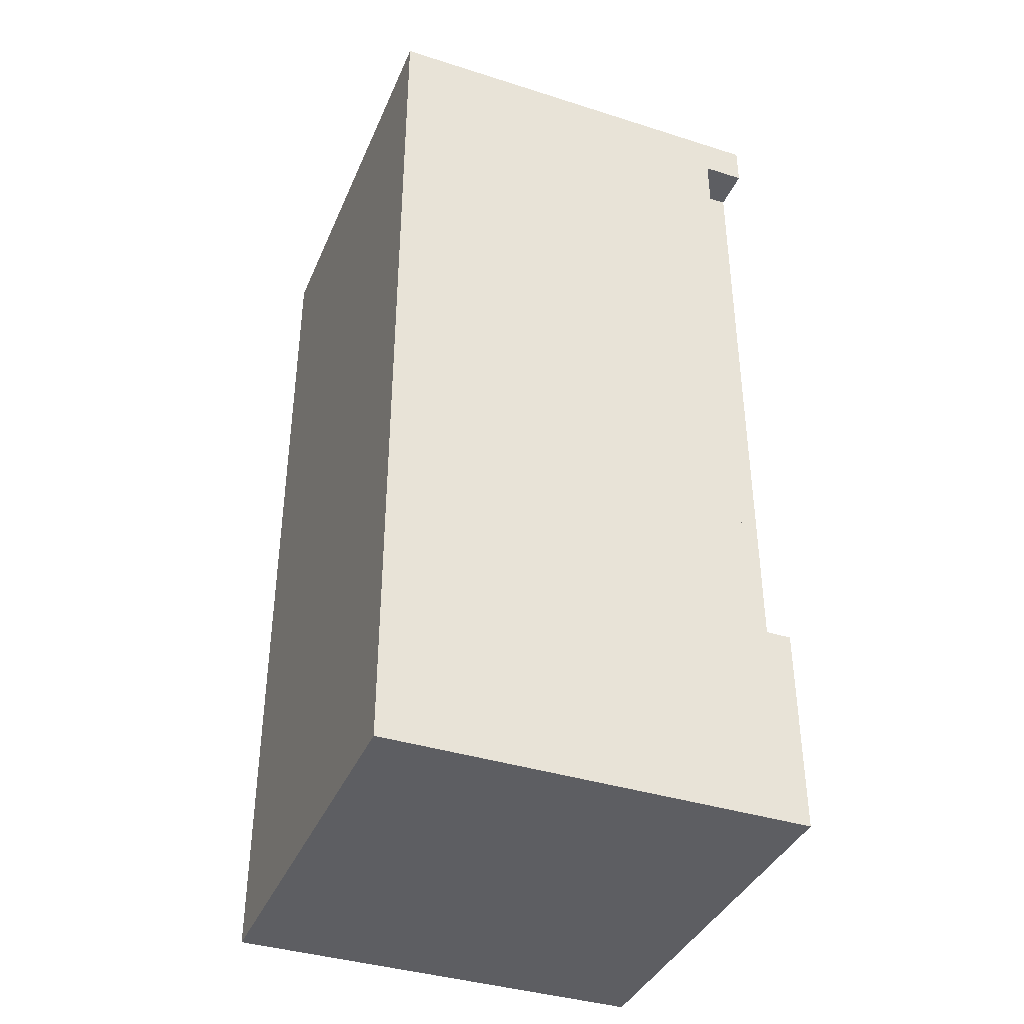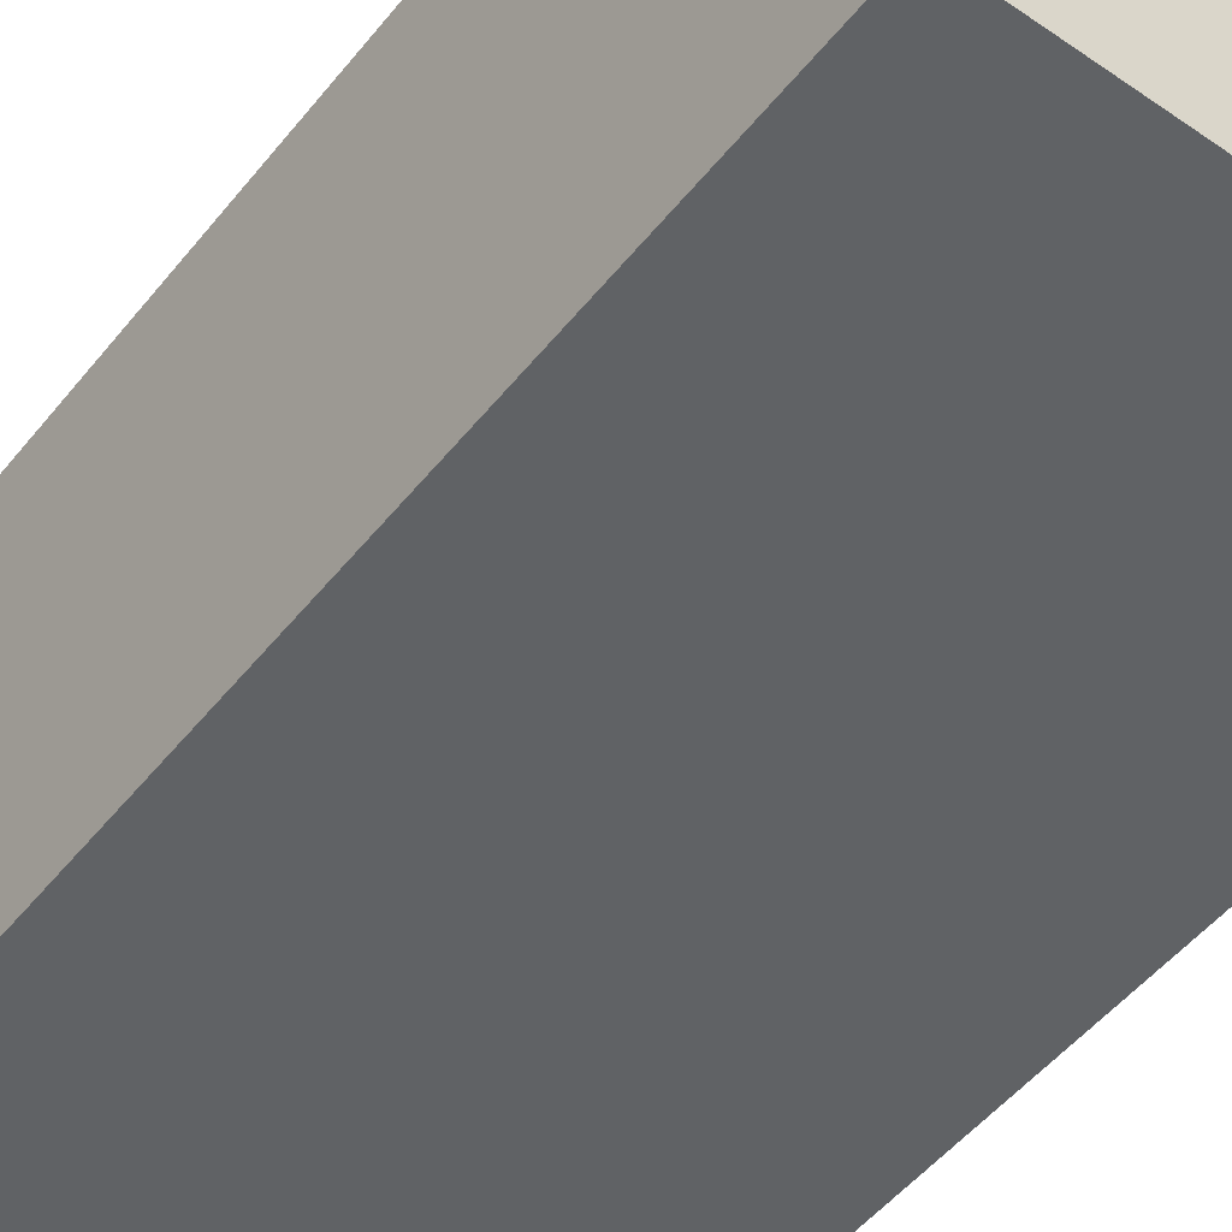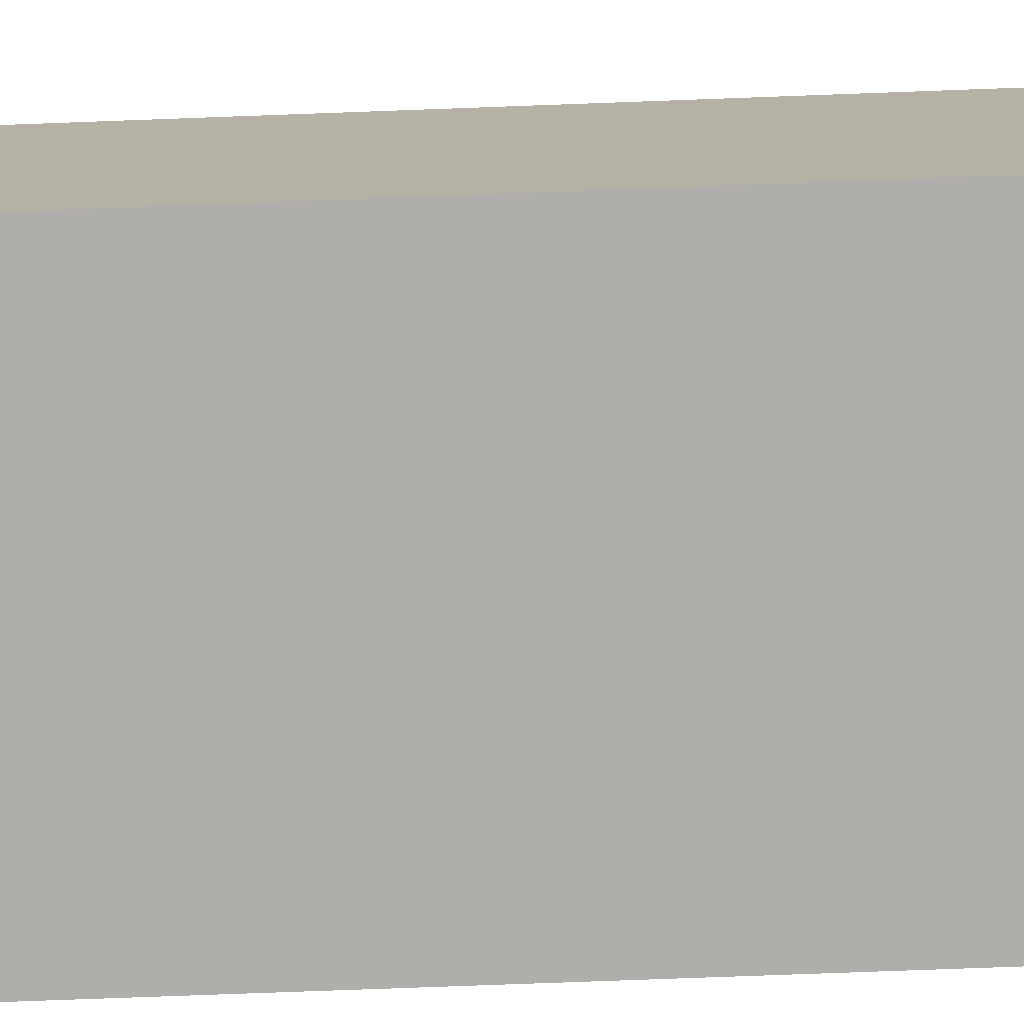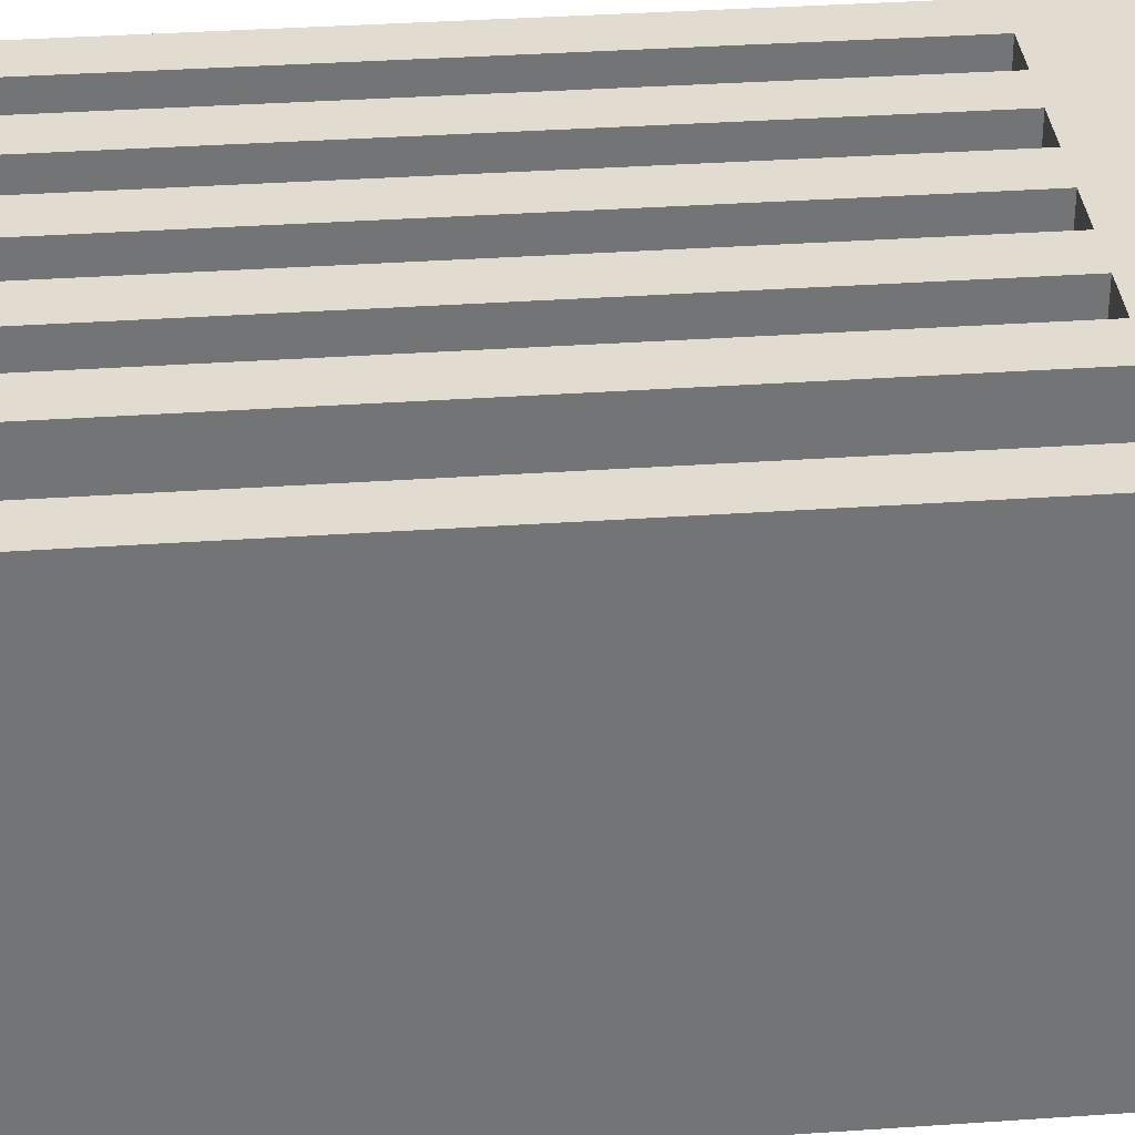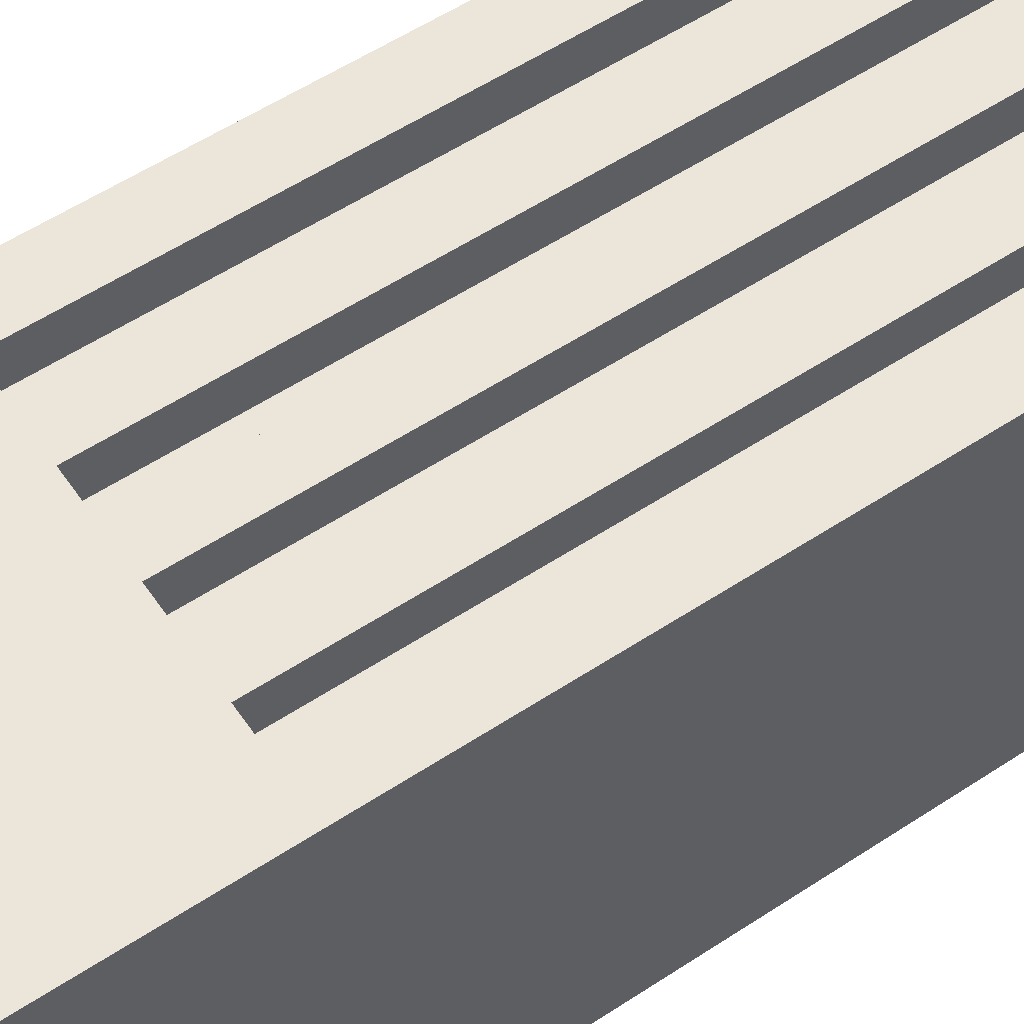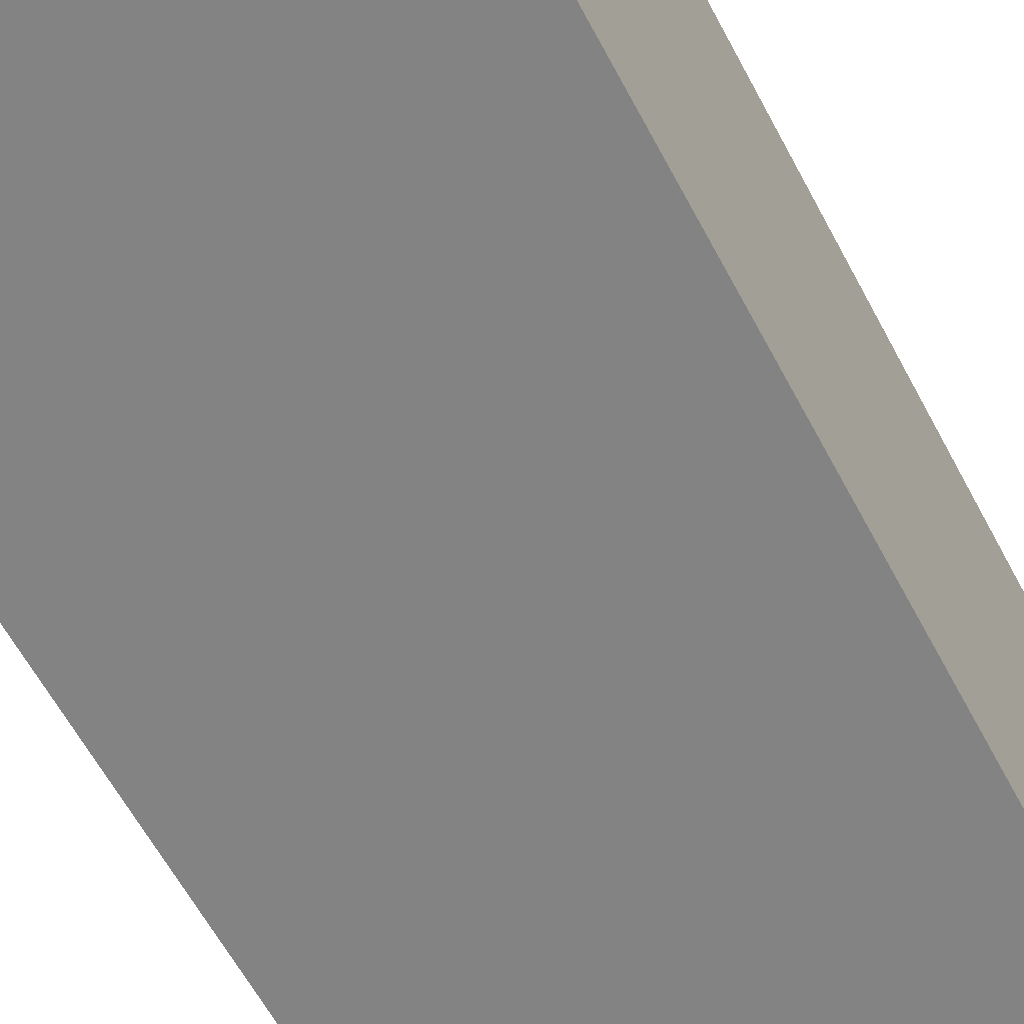
<metadata>
{"format":"obj","ext":"obj","renderer":"f3d","projection":"perspective","resolution":1024,"background":"white","views":[{"elev":-38.7,"azim":-111.7,"up":"+Y"},{"elev":-50.5,"azim":142.8,"up":"+Z"},{"elev":-77.8,"azim":92.1,"up":"+Z"},{"elev":34.2,"azim":-95.4,"up":"+Z"},{"elev":57.2,"azim":55.7,"up":"+Z"},{"elev":-61.2,"azim":27.9,"up":"+Z"}]}
</metadata>
<code>
v  -0.5 0.5003 0.5
v  -0.5 0.0003 -0.5
v  -0.5 0.0003 0.5
v  -0.5 0.5003 0.4
v  -0.5 2.1 0.4
v  -0.5 2.2 0.5
v  -0.5 2.1 0.5
v  -0.5 2.2 -0.5
v  -0.4 2.1 0.5
v  -0.4 0.5003 0.4
v  -0.4 0.5003 0.5
v  -0.4 2.1 0.4
v  -0.2 2.1 0.5
v  -0.2 0.5003 0.4
v  -0.2 0.5003 0.5
v  -0.2 2.1 0.4
v  0 2.1 0.5
v  0 0.5003 0.4
v  0 0.5003 0.5
v  0 2.1 0.4
v  0.2 2.1 0.5
v  0.2 0.5003 0.4
v  0.2 0.5003 0.5
v  0.2 2.1 0.4
v  0.4 2.1 0.5
v  0.4 0.5003 0.4
v  0.4 0.5003 0.5
v  0.4 2.1 0.4
v  -0.3 0.5003 0.5
v  -0.3 0.5003 0.4
v  -0.3 2.1 0.5
v  -0.3 2.1 0.4
v  -0.1 0.5003 0.5
v  -0.1 0.5003 0.4
v  -0.1 2.1 0.5
v  -0.1 2.1 0.4
v  0.1 0.5003 0.5
v  0.1 0.5003 0.4
v  0.1 2.1 0.5
v  0.1 2.1 0.4
v  0.3 0.5003 0.5
v  0.3 0.5003 0.4
v  0.3 2.1 0.5
v  0.3 2.1 0.4
v  0.5 0.0003 0.5
v  0.5 0.0003 -0.5
v  0.5 0.3003 0.5
v  0.5 0.3003 0.4
v  0.5 0.4003 0.5
v  0.5 0.4003 0.4
v  0.5 2.2 0.5
v  0.5 2.2 -0.5
v  -0.4 0.3003 0.5
v  -0.4 0.4003 0.5
v  -0.3 0.3003 0.5
v  -0.3 0.4003 0.5
v  -0.2 0.3003 0.5
v  -0.2 0.4003 0.5
v  -0.1 0.3003 0.5
v  -0.1 0.4003 0.5
v  0 0.3003 0.5
v  0 0.4003 0.5
v  0.1 0.3003 0.5
v  0.1 0.4003 0.5
v  0.2 0.3003 0.5
v  0.2 0.4003 0.5
v  0.3 0.3003 0.5
v  0.3 0.4003 0.5
v  0.4 0.3003 0.5
v  0.4 0.4003 0.5
o wall
g wall
f 1 2 3
f 4 2 1
f 5 2 4
f 6 5 7
f 8 2 5
f 8 5 6
f 9 10 11
f 12 10 9
f 13 14 15
f 16 14 13
f 17 18 19
f 20 18 17
f 21 22 23
f 24 22 21
f 25 26 27
f 28 26 25
f 29 30 31
f 31 30 32
f 33 34 35
f 35 34 36
f 37 38 39
f 39 38 40
f 41 42 43
f 43 42 44
f 45 46 47
f 47 46 48
f 47 48 49
f 48 46 50
f 49 48 50
f 49 50 51
f 50 46 52
f 51 50 52
f 53 1 3
f 54 1 53
f 11 1 54
f 9 6 7
f 55 53 3
f 55 54 53
f 56 11 54
f 56 54 55
f 56 9 11
f 29 9 56
f 31 6 9
f 31 9 29
f 57 55 3
f 57 29 56
f 57 56 55
f 58 29 57
f 15 29 58
f 13 6 31
f 59 57 3
f 59 58 57
f 60 15 58
f 60 58 59
f 60 13 15
f 33 13 60
f 35 6 13
f 35 13 33
f 61 59 3
f 61 33 60
f 61 60 59
f 62 33 61
f 19 33 62
f 17 6 35
f 63 61 3
f 63 62 61
f 64 19 62
f 64 62 63
f 64 17 19
f 37 17 64
f 39 6 17
f 39 17 37
f 65 63 3
f 65 37 64
f 65 64 63
f 66 37 65
f 23 37 66
f 21 6 39
f 67 65 3
f 67 66 65
f 68 23 66
f 68 66 67
f 68 21 23
f 41 21 68
f 43 6 21
f 43 21 41
f 69 67 3
f 69 41 68
f 69 68 67
f 70 41 69
f 27 41 70
f 25 6 43
f 45 69 3
f 47 70 69
f 47 69 45
f 49 27 70
f 49 70 47
f 49 25 27
f 51 6 25
f 51 25 49
f 10 5 4
f 12 5 10
f 14 32 30
f 16 32 14
f 18 36 34
f 20 36 18
f 22 40 38
f 24 40 22
f 26 44 42
f 28 44 26
f 2 8 46
f 46 8 52
f 2 45 3
f 46 45 2
f 5 9 7
f 12 9 5
f 32 13 31
f 16 13 32
f 36 17 35
f 20 17 36
f 40 21 39
f 24 21 40
f 44 25 43
f 28 25 44
f 1 11 4
f 4 11 10
f 29 15 30
f 30 15 14
f 33 19 34
f 34 19 18
f 37 23 38
f 38 23 22
f 41 27 42
f 42 27 26
f 6 51 8
f 8 51 52

</code>
